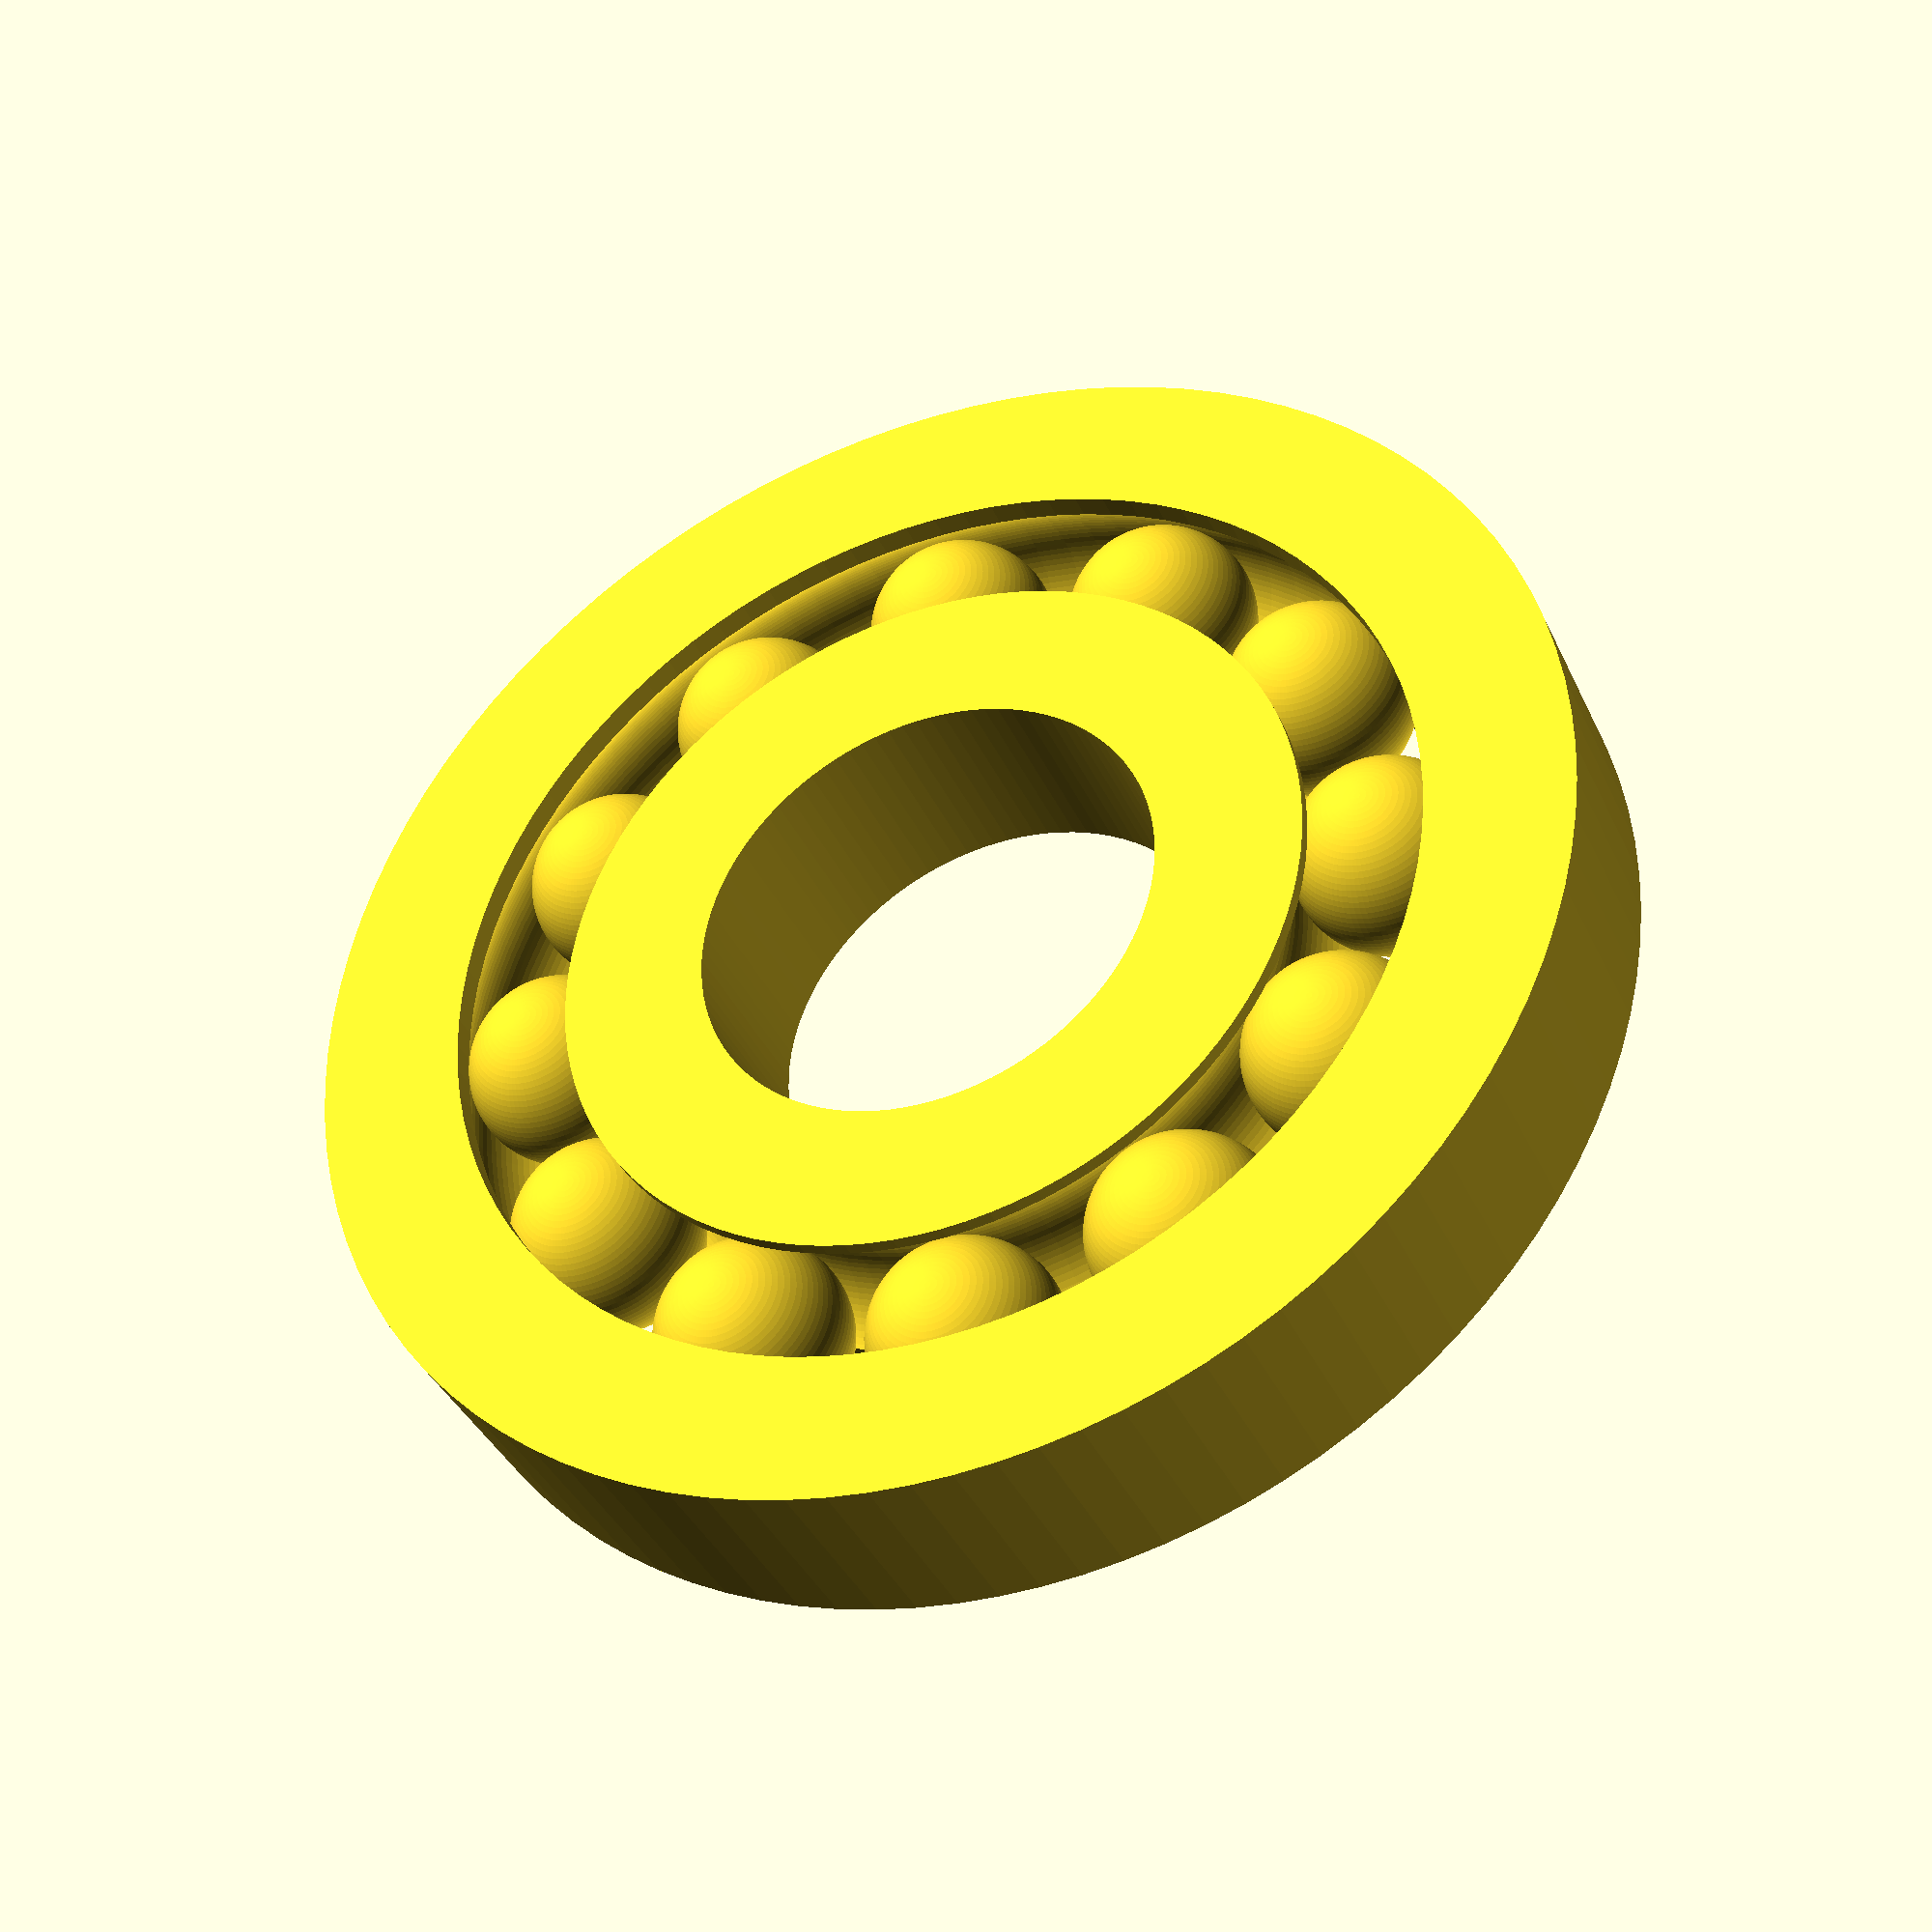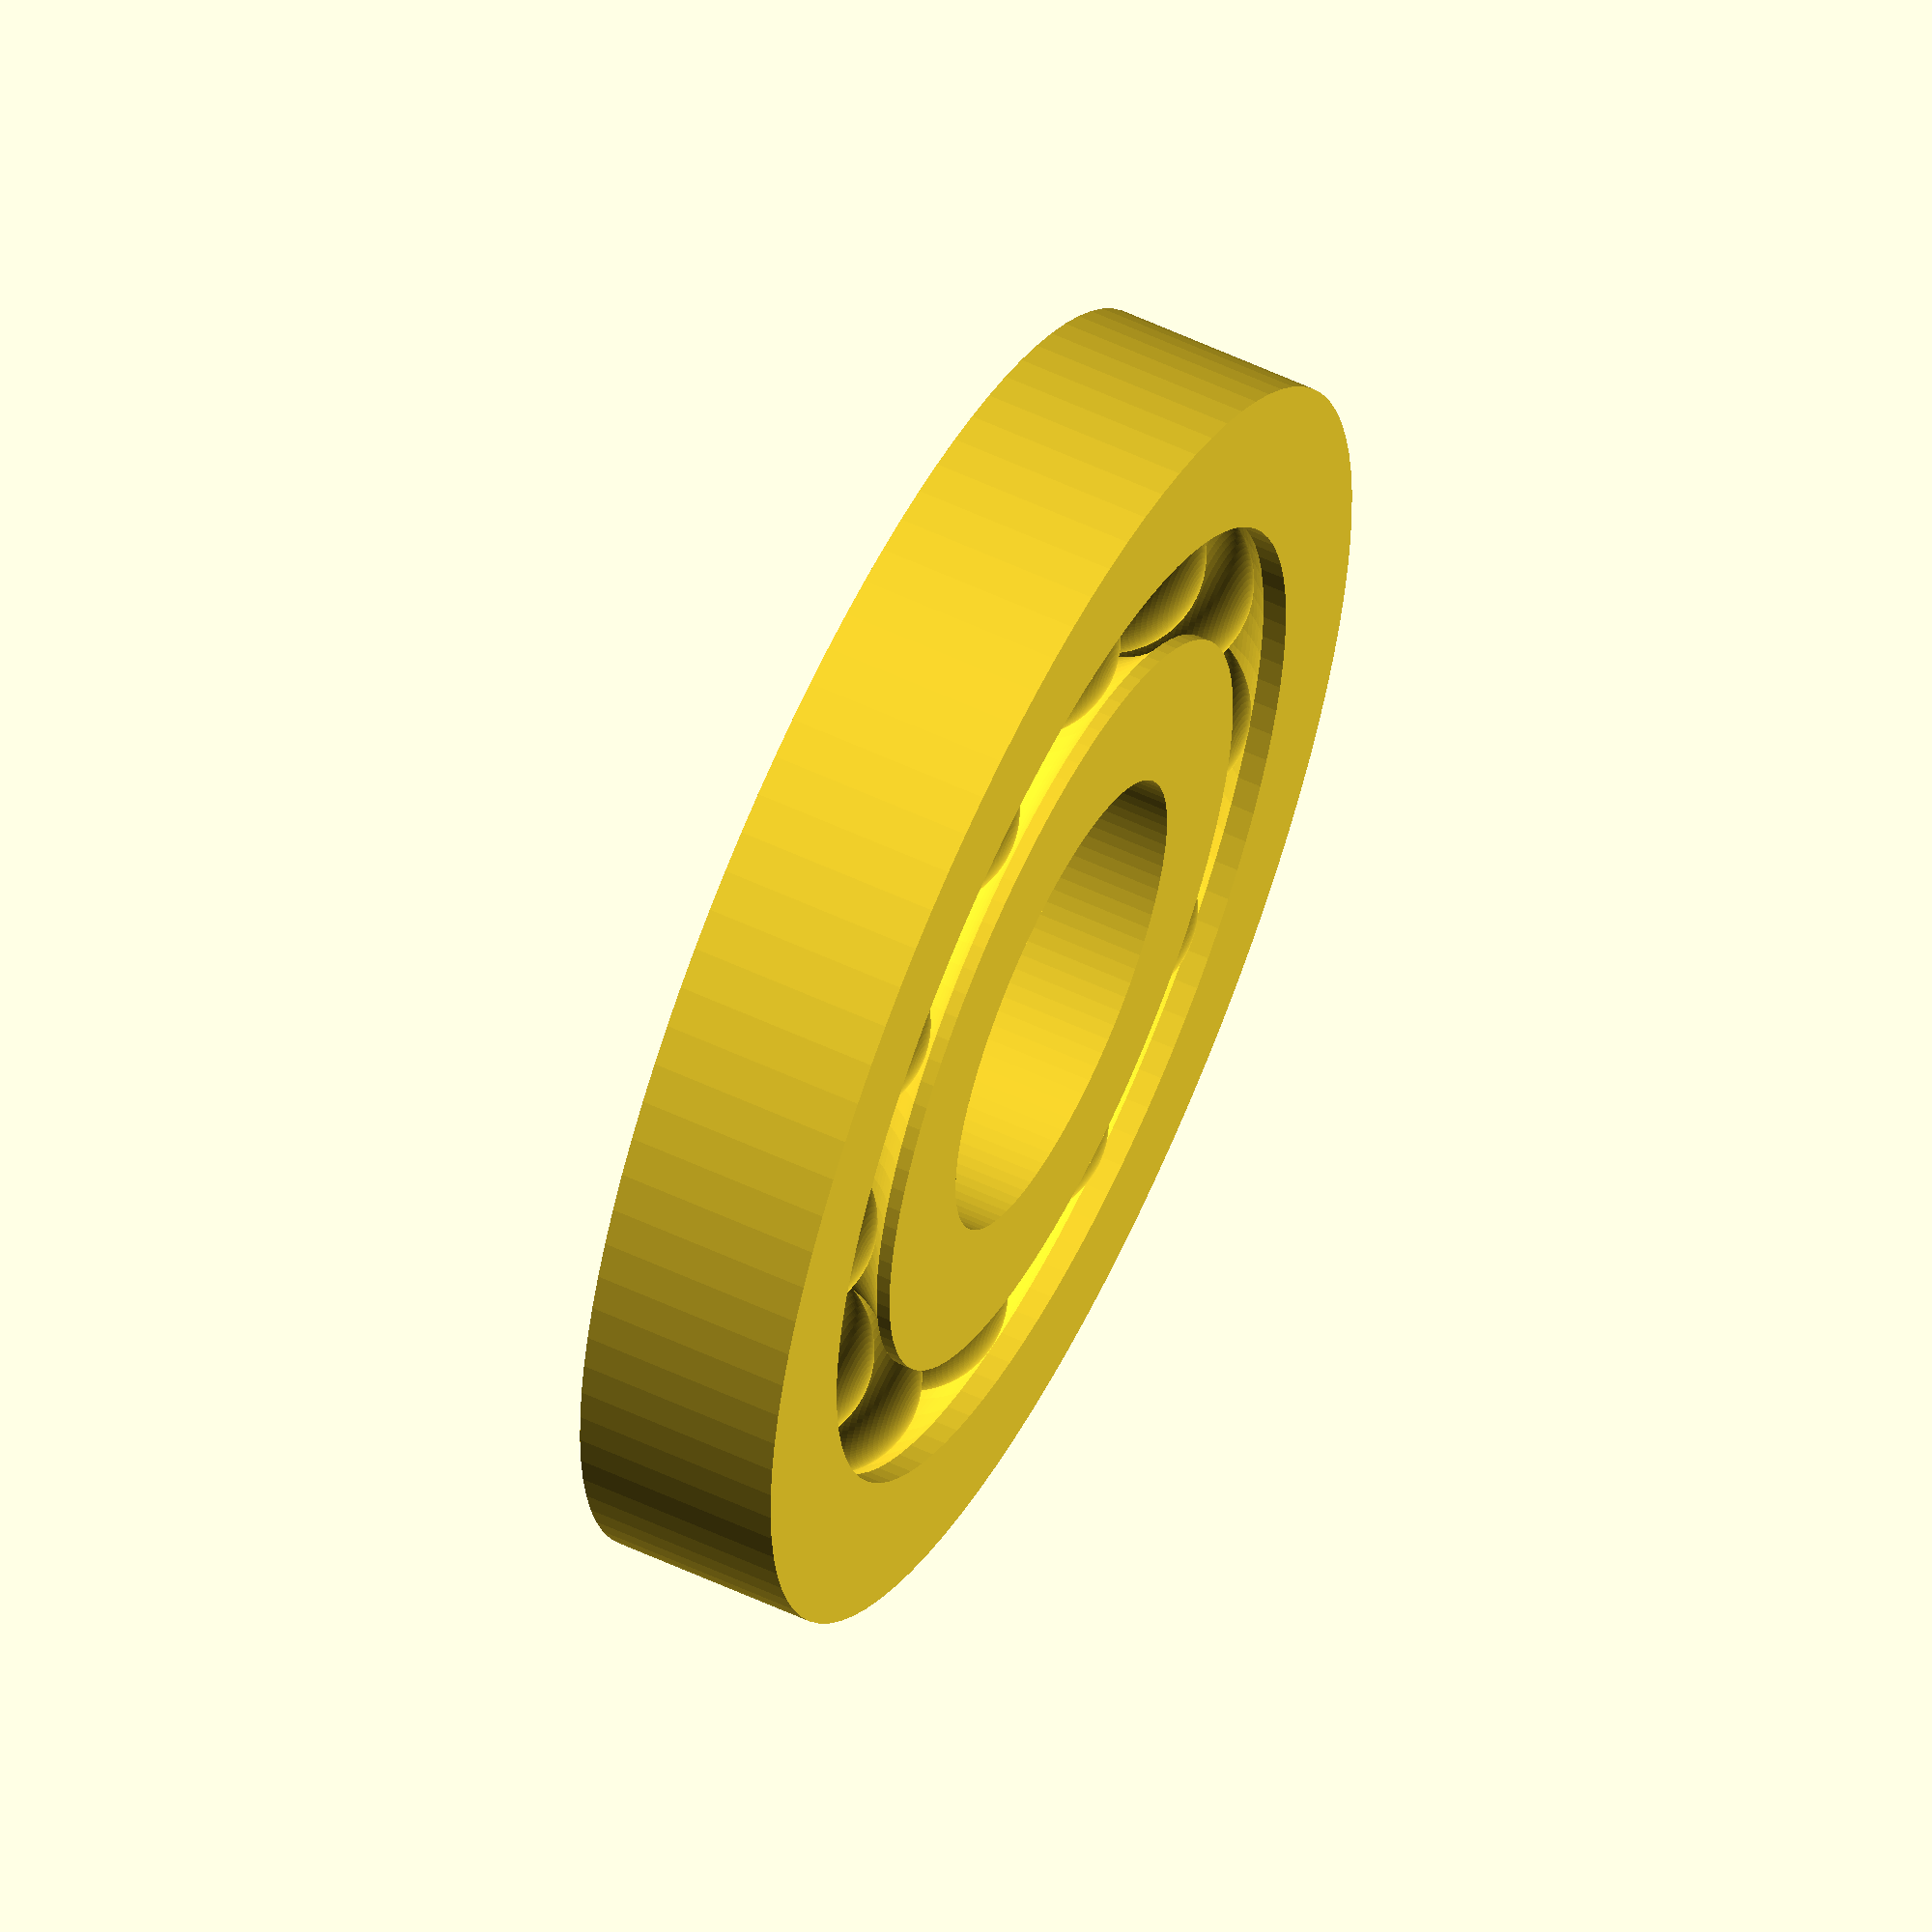
<openscad>
$fn = 100;

rotate_extrude(){
  difference(){
    union(){
        translate([10.5,0,0]) square ([5,7], center = true);
        translate([19.5,0,0]) square ([5,7], center = true);
      }
    translate([14.75,0,0]) circle(3.5);
    }
}

for (ball = [0:30:360]) {
    rotate([0,0,ball])
    translate([14.75, 0, 0])
    sphere(r=3.25);
    }

</openscad>
<views>
elev=37.9 azim=330.3 roll=202.6 proj=p view=wireframe
elev=122.4 azim=343.2 roll=64.1 proj=o view=wireframe
</views>
